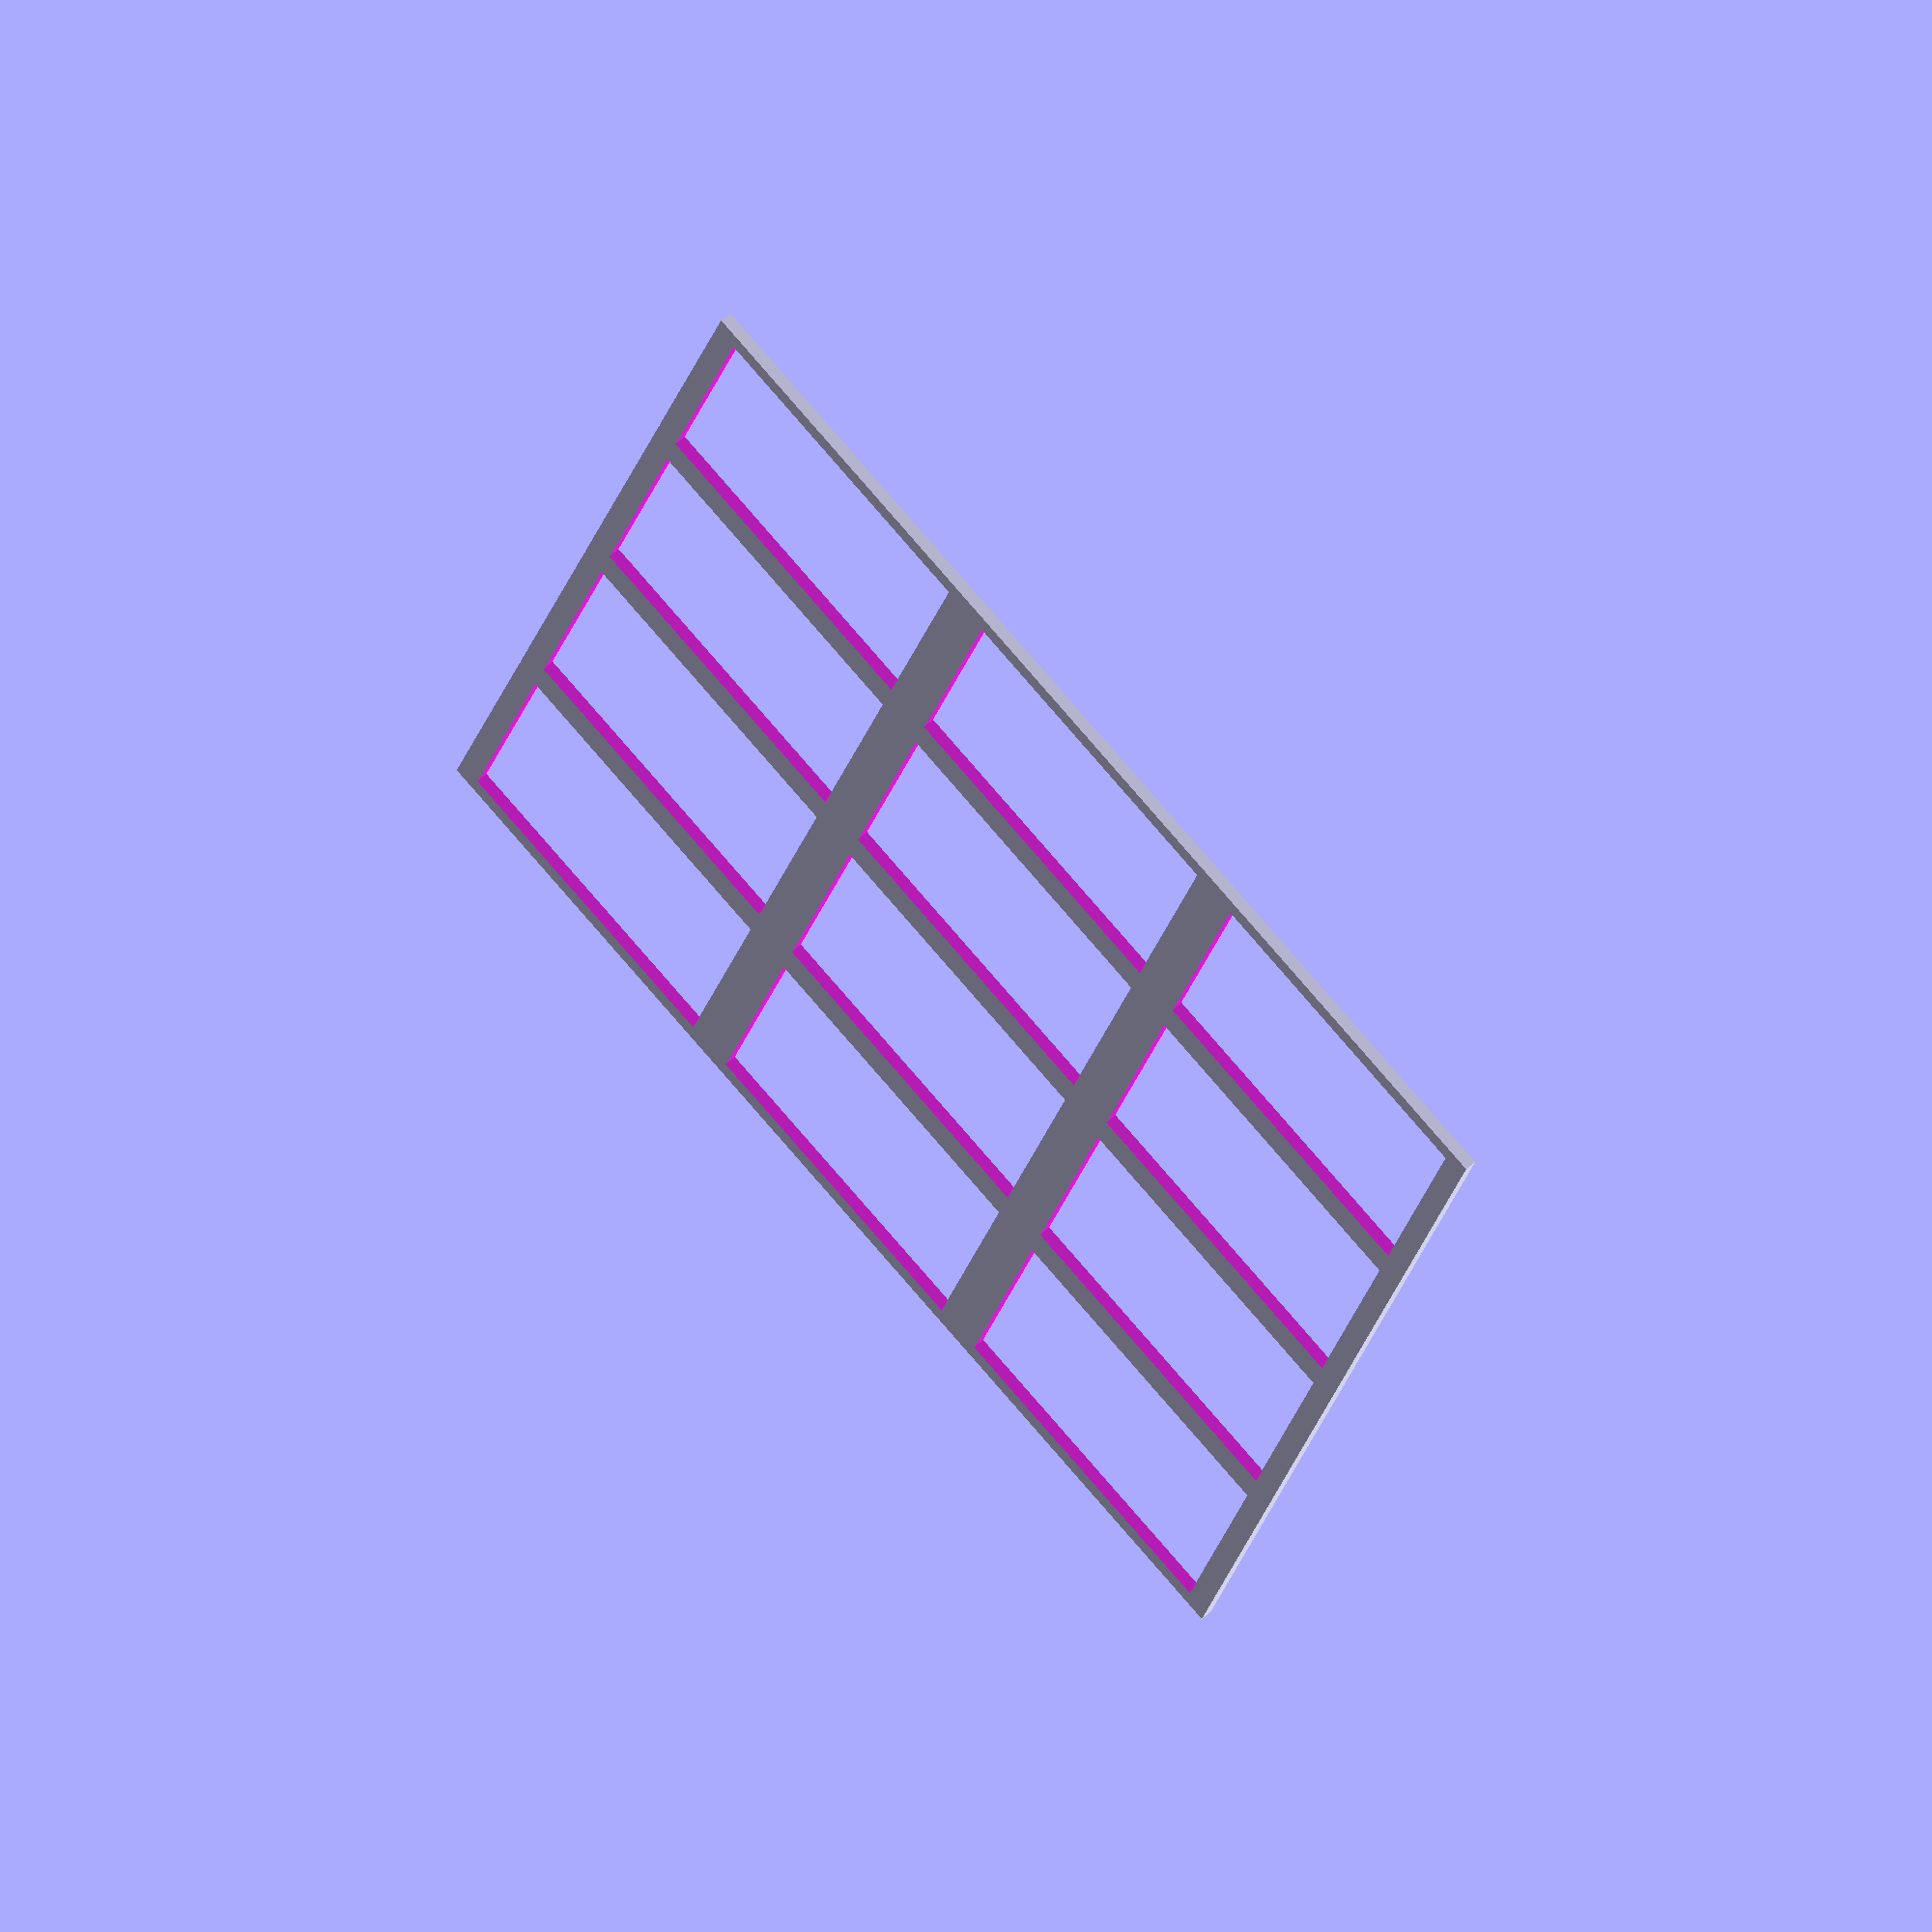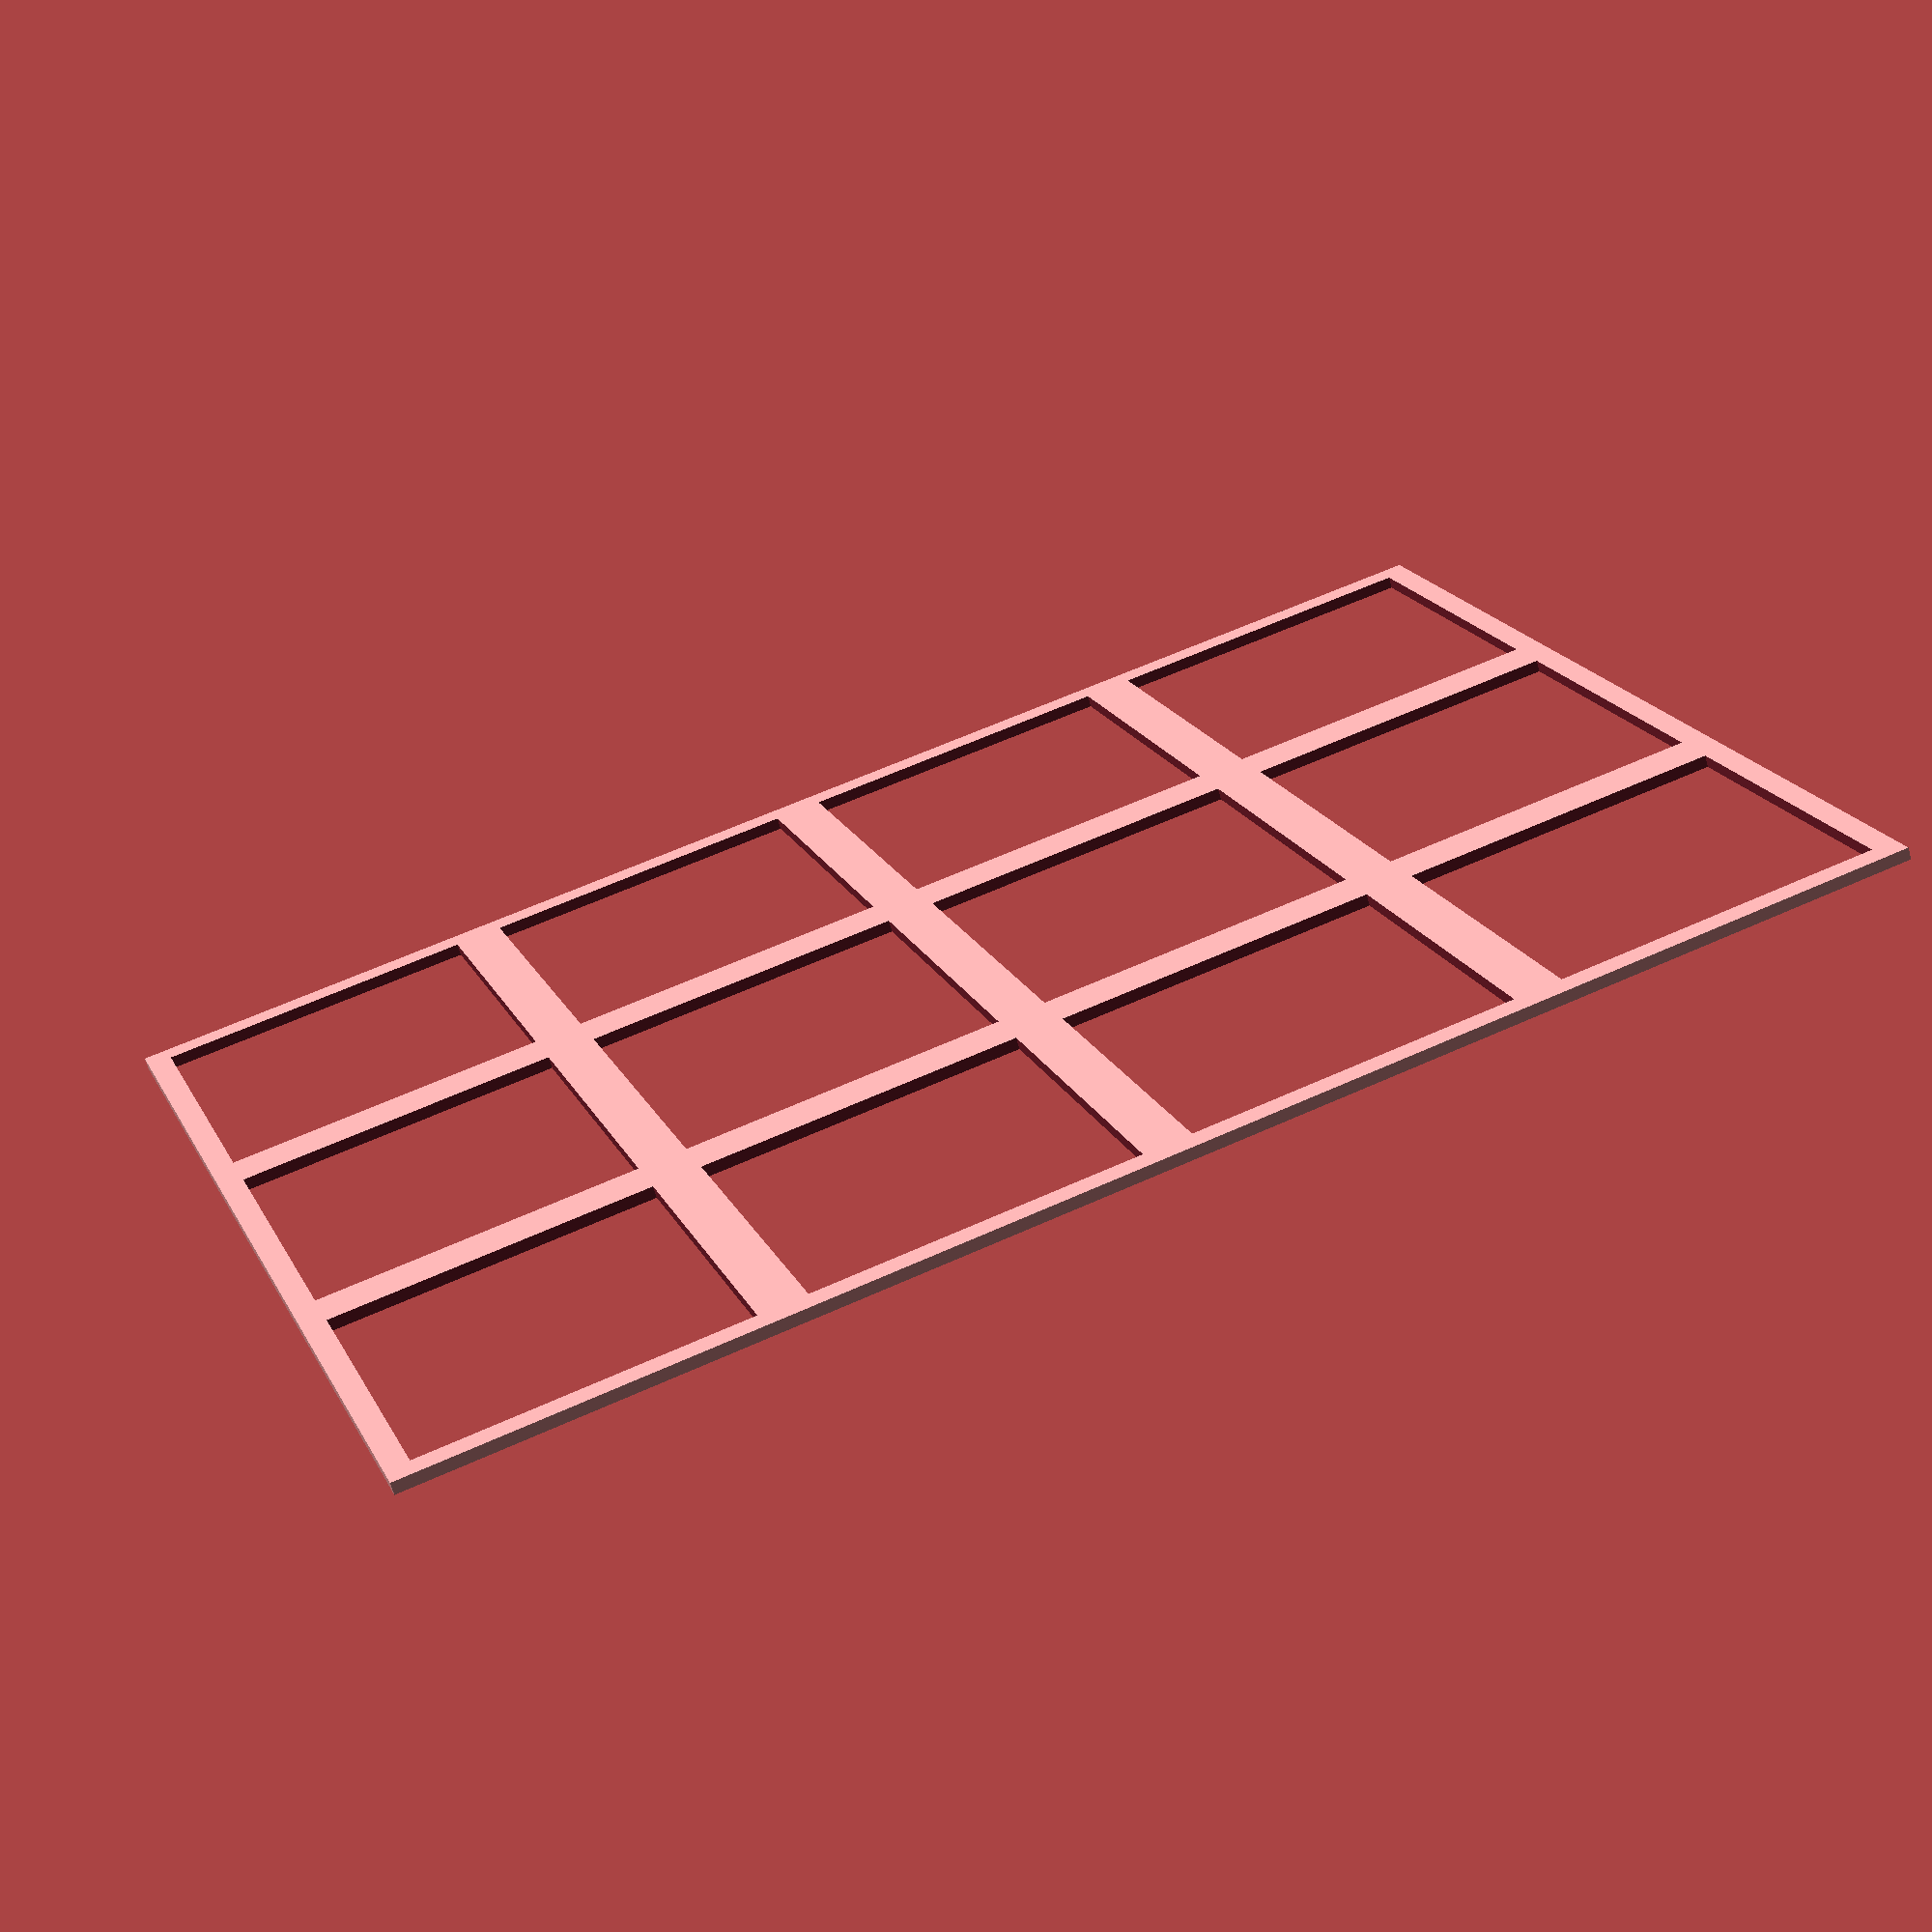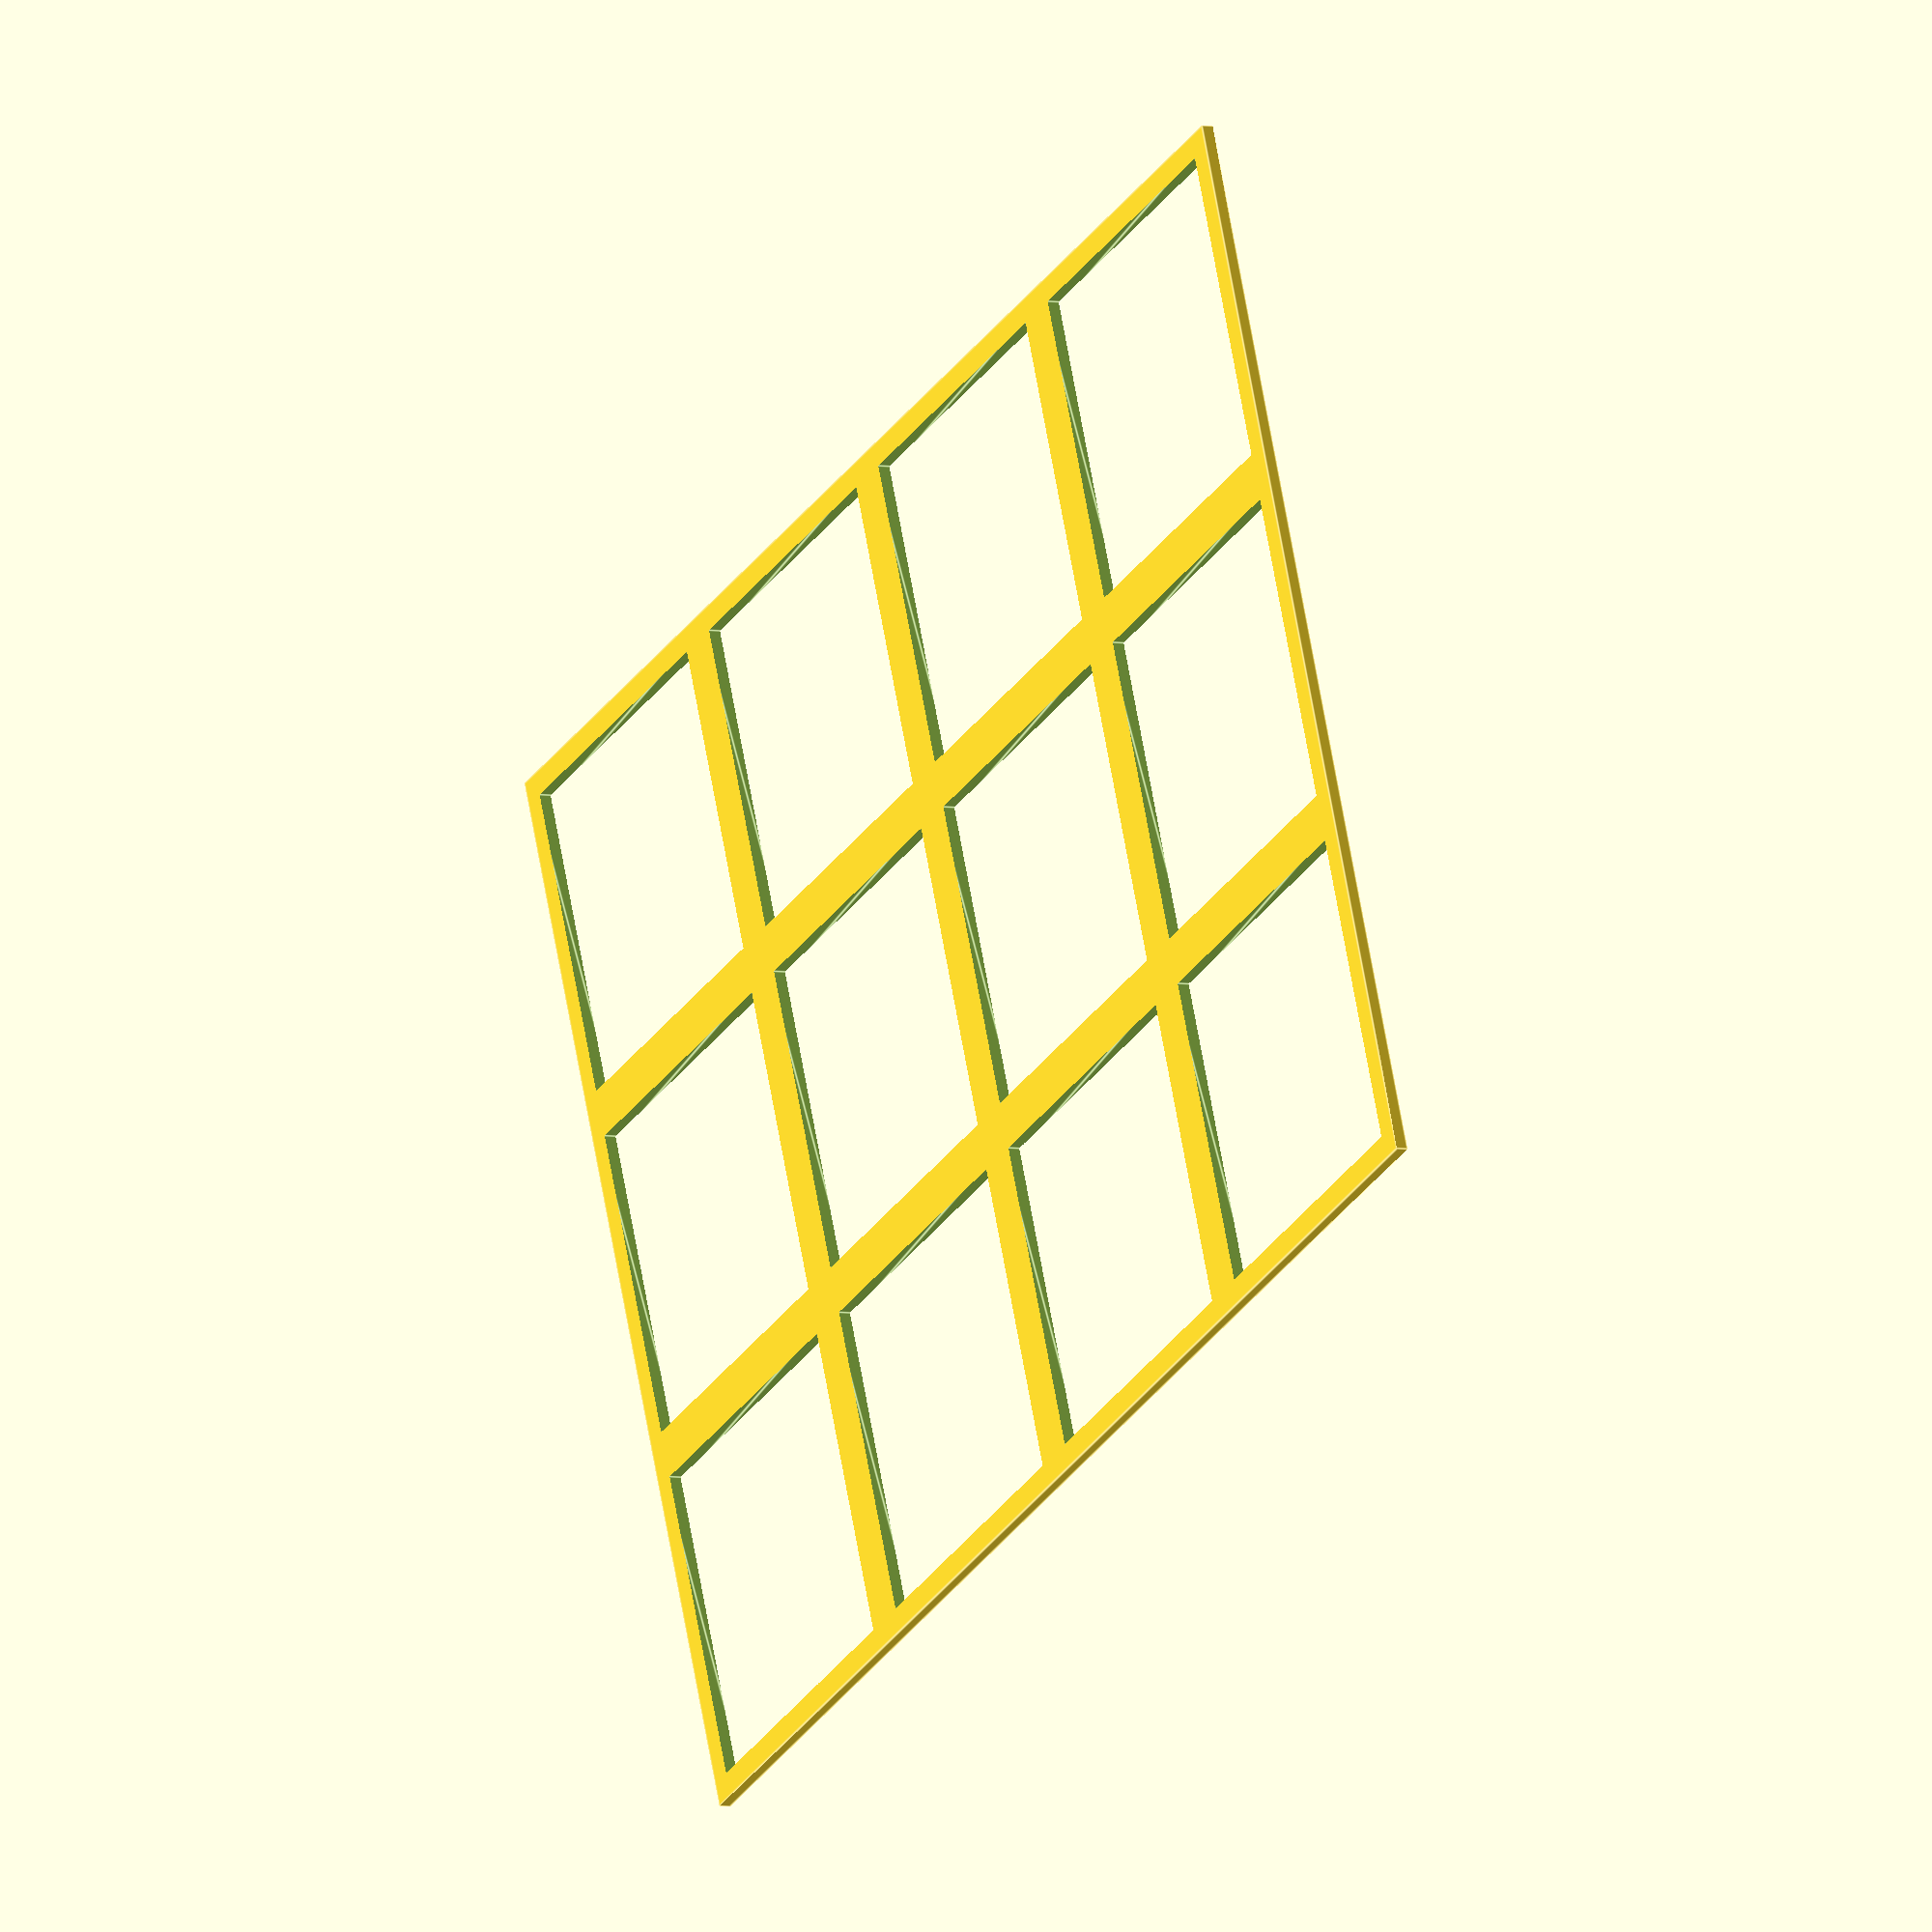
<openscad>
SegmentSizeX = 49;           // Width of a single segment (1x1)
SegmentSizeY = SegmentSizeX; // Depth of a single segment (1x1)
GridSegmentsX = 3;           // Grid: Numbers of segmetns in X axis (width)
GridSegmentsY = 4;           // Grid: Numbers of segmetns in Y axis (depth)
BoxSegmentsX = 2;            // Box: Width of the box (Number of segments)
BoxSegmentsY = 2;            // Box: Depth of the box (Number of segments)

// Box: Height of the box. (My default: 1 => 25 / 2 => 46.6)
BoxHeight = BoxHeightUnits * BoxHeightBase -
            (BoxHeightUnits - 1) * (GridHeight + StackOverlap + BoxWallThickness / 4 + BoxTolerance);

BoxWallThickness = 1.6; // Box: Thickness of the wall (a multiple of your nozzle diameter is rec;ended)
BoxTolerance = 0.2;     // Box: Tolerance that the boxes can be stacked easier
StackOverlap = 1.4;     // Box: This is only the straight part
GridHeight = 1.6;       //
GridTolerance = 0.2;    //
BoxHeightBase = 25;     // Box: Base height (the smalles height of boxes you want)
BoxHeightUnits =
    2; // Box: How many units high should the box be. It's NOT a multiple of the base height because of the overlap.
LipTop = (GridHeight + StackOverlap + BoxWallThickness / 4 + BoxTolerance) + 0.4; // Lip: Distance from top
LipWidth = SegmentSizeX - 2 * BoxWallThickness;                                   //
LipHeight = 15;                                                                   //
LipStickerWidth = 13;                                                             //

module Cutout()
{
    

    translate([0, 0, -GridHeight/2]) 
    linear_extrude(GridHeight * 2)
        square(SegmentSizeY - 4 * BoxWallThickness);
}

module Grid()
{
    radius = 2 * BoxWallThickness;

    //square(SegmentSizeY); // todo radius
    
    
    difference() 
    {
        cube([SegmentSizeX * GridSegmentsX, SegmentSizeY * GridSegmentsY, GridHeight]);
        

        for (i = [0:GridSegmentsX-1]) {
            for (j = [0:GridSegmentsY-1]) {
           translate([i * SegmentSizeX, j * SegmentSizeY, 0]) translate([radius, radius, 0]) Cutout(); // inner cut out
        }
        }

    }

}

Grid();
</openscad>
<views>
elev=118.6 azim=14.9 roll=132.7 proj=o view=wireframe
elev=65.6 azim=249.6 roll=15.1 proj=p view=solid
elev=5.4 azim=291.0 roll=241.4 proj=o view=edges
</views>
